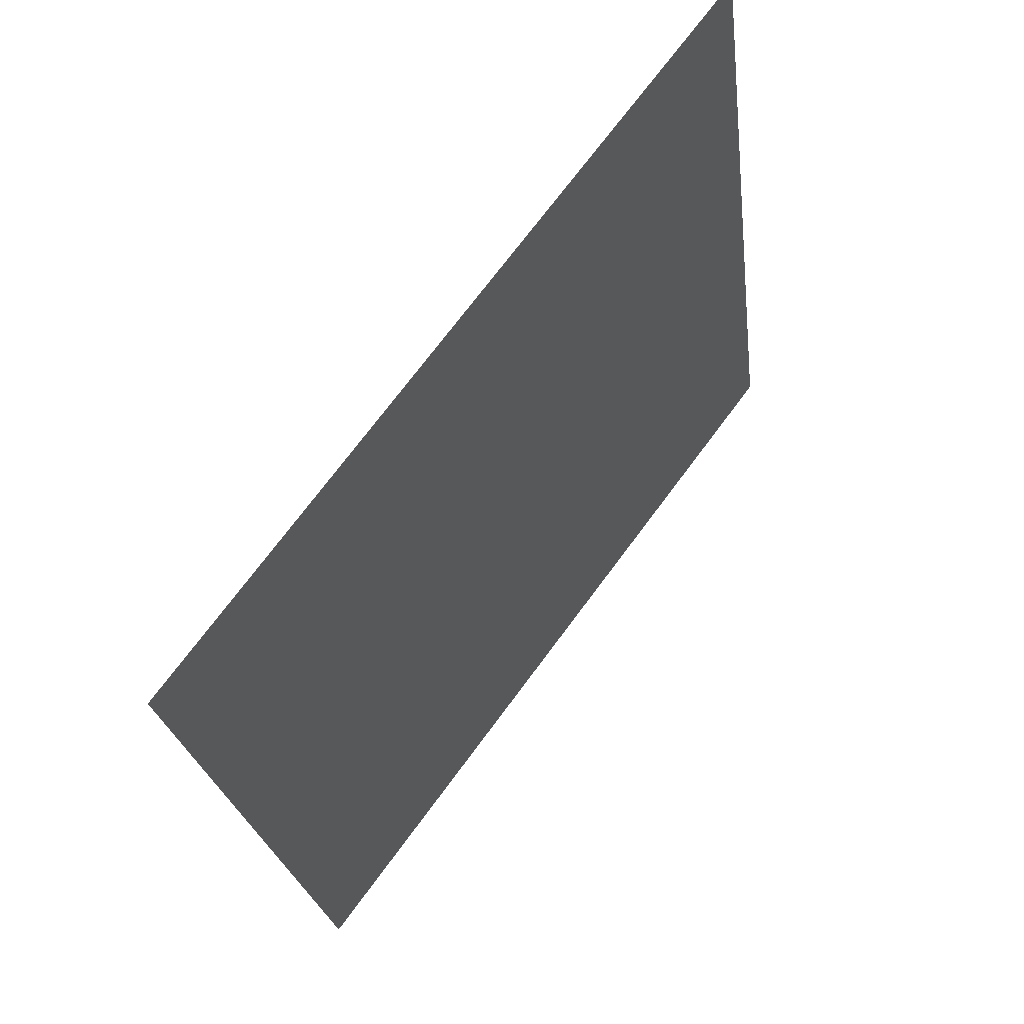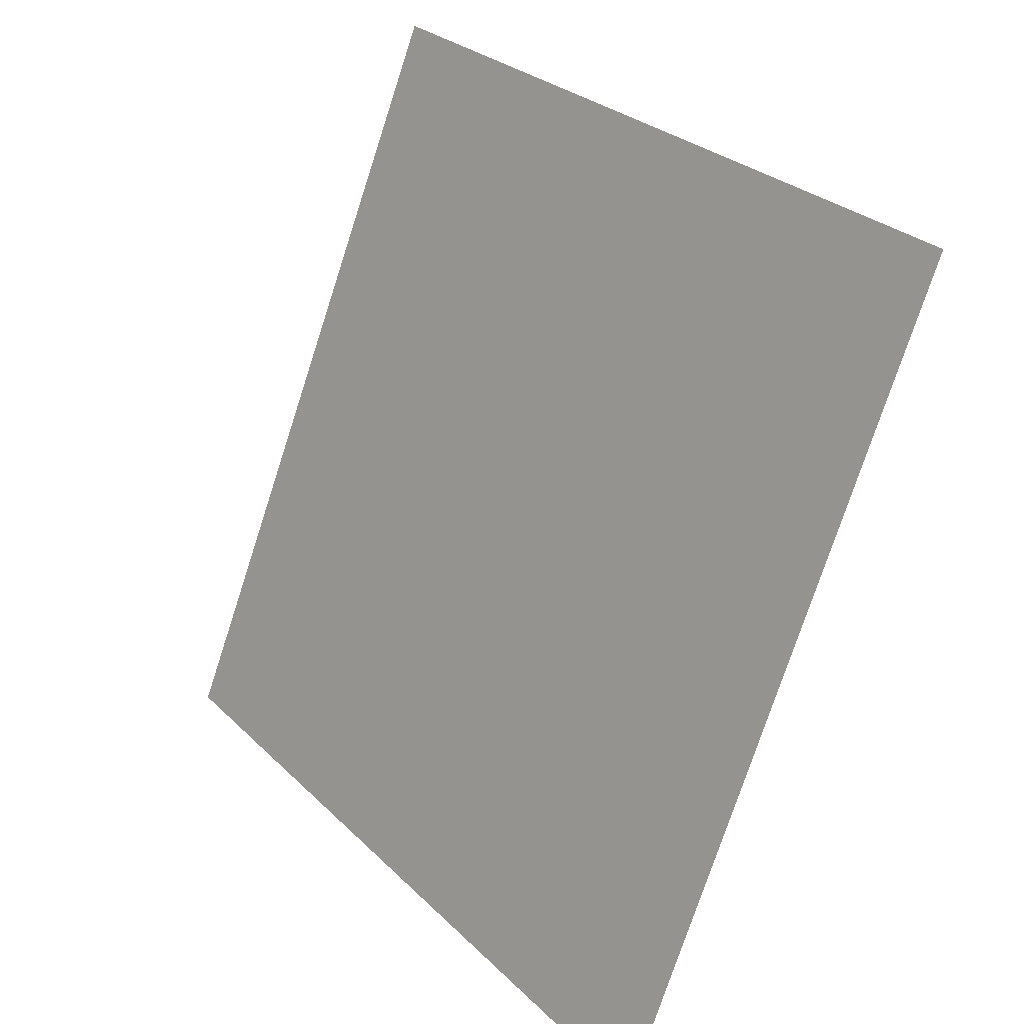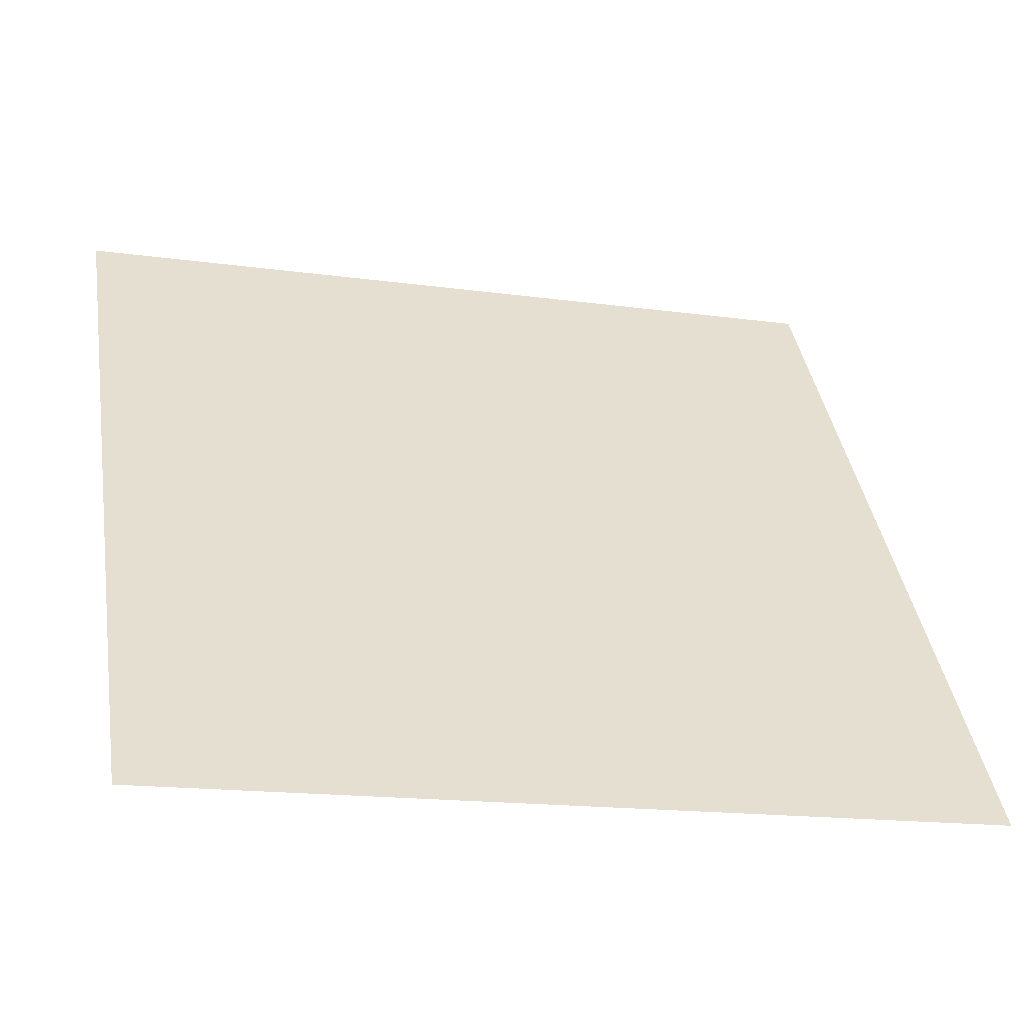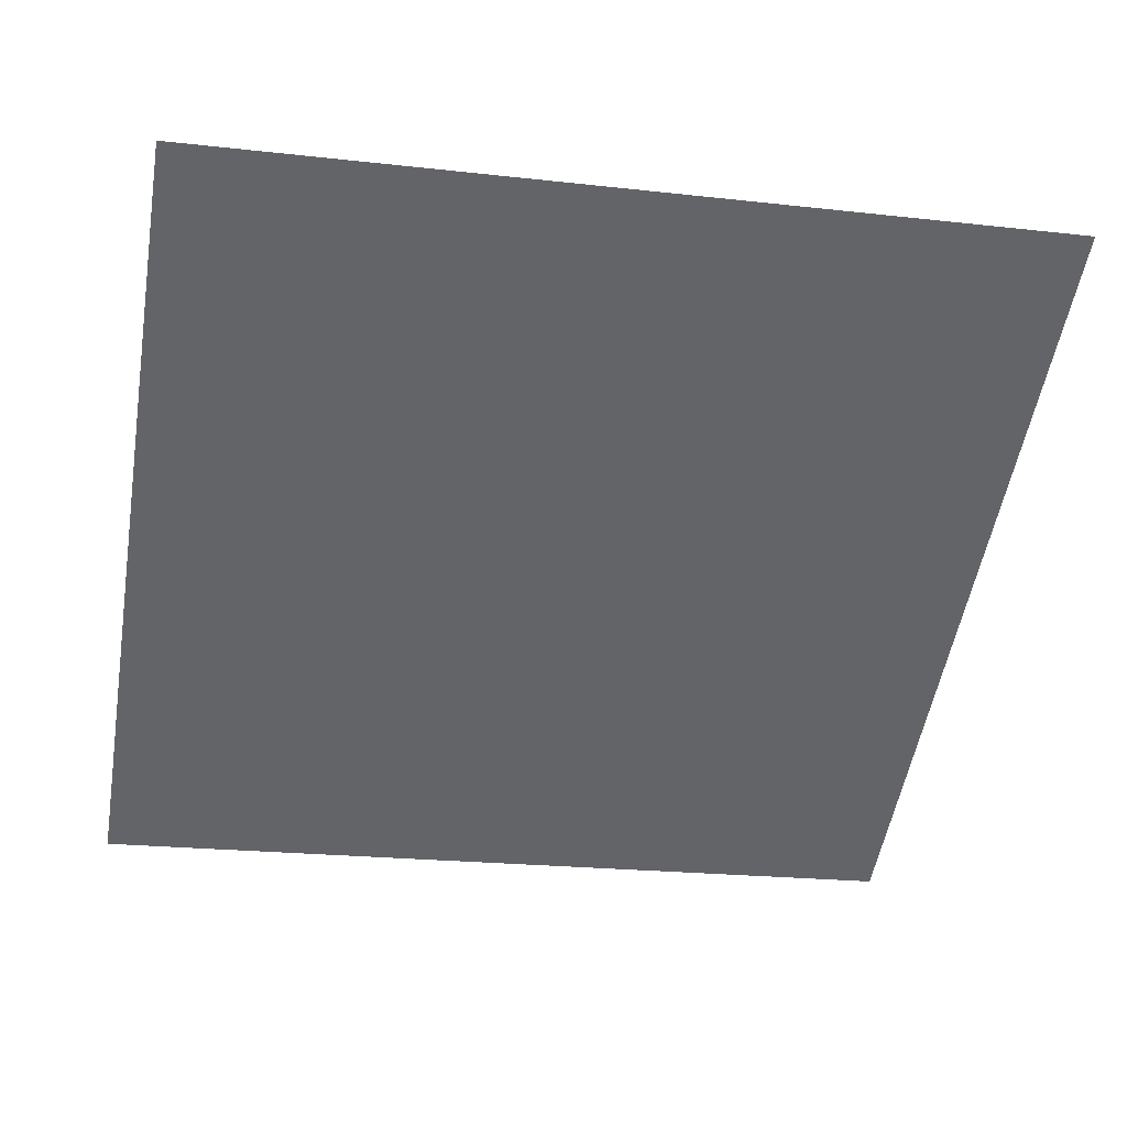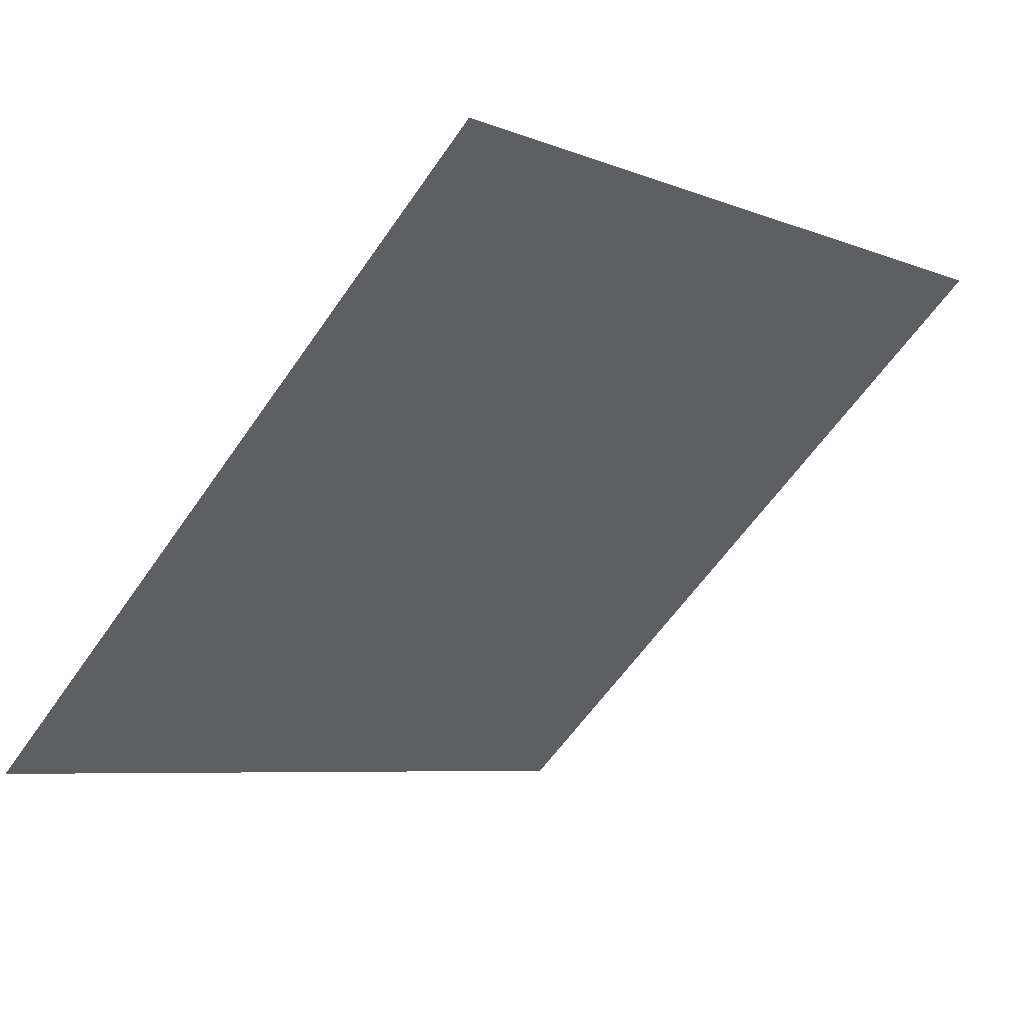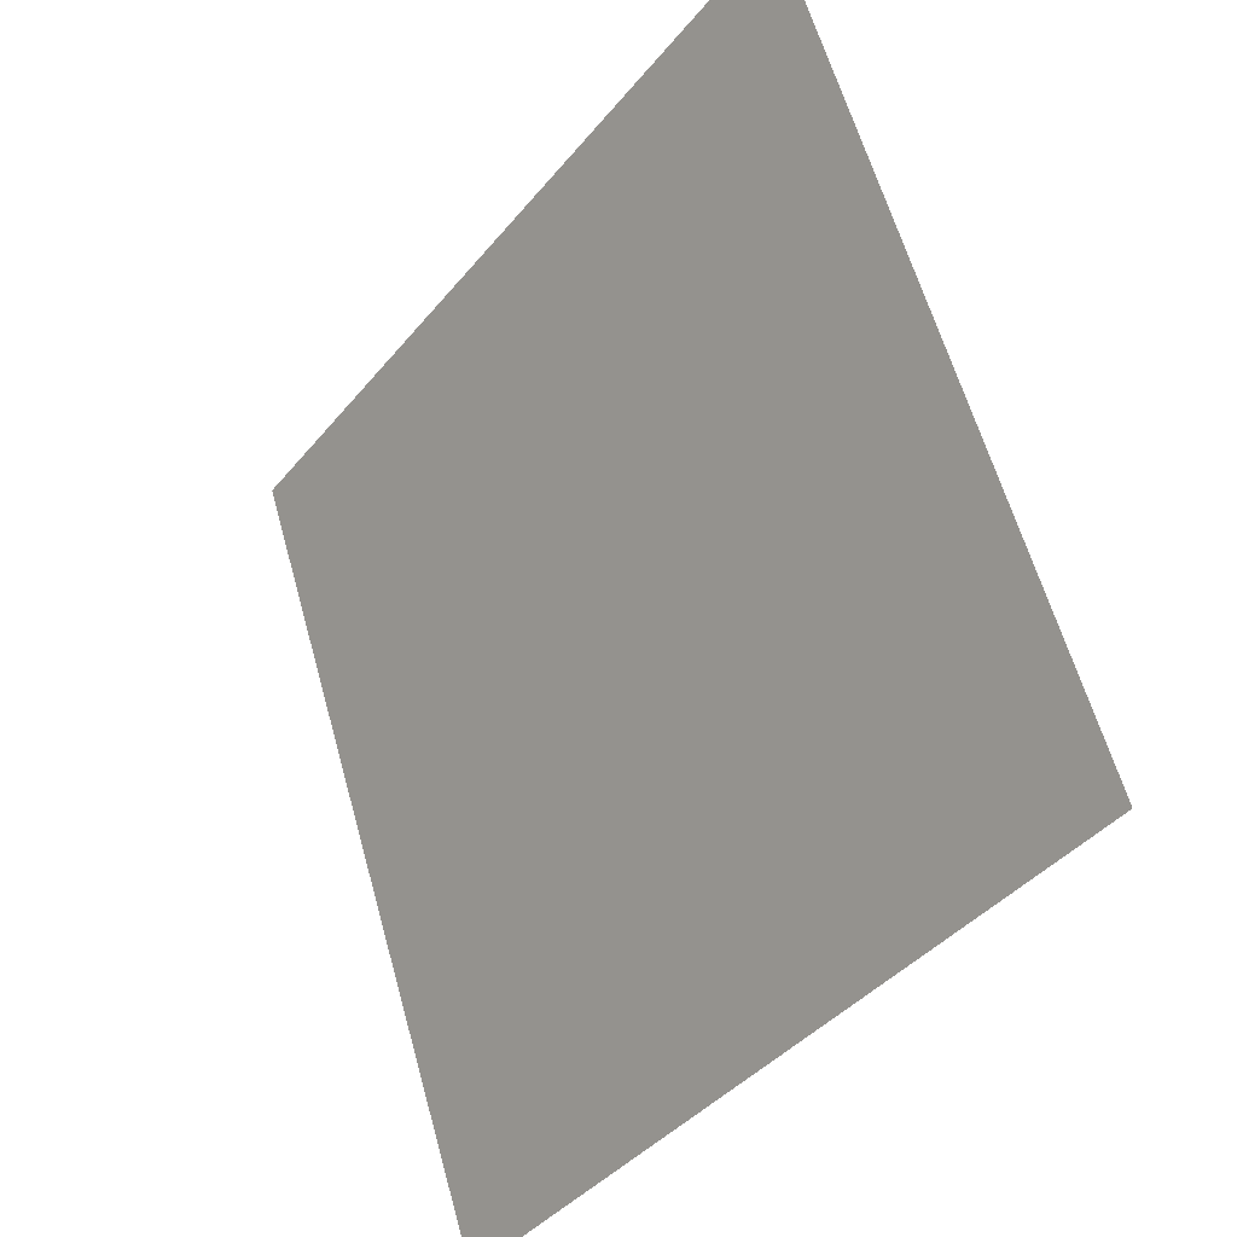
<metadata>
{"format":"obj","ext":"obj","renderer":"f3d","projection":"perspective","resolution":1024,"background":"white","views":[{"elev":-23.6,"azim":95.3,"up":"+Z"},{"elev":-74.9,"azim":-109.4,"up":"+Z"},{"elev":-14.8,"azim":-16.9,"up":"+Z"},{"elev":-14.5,"azim":-10.6,"up":"+Y"},{"elev":-58.8,"azim":-124.0,"up":"+Y"},{"elev":60.5,"azim":73.1,"up":"+Z"}]}
</metadata>
<code>
v 0.219 0.6431 0.3211
v 0.2124 0.6432 0.3212
v 0.2126 0.6472 0.3265
v 0.2191 0.647 0.3264
f 4 3 2 1

</code>
